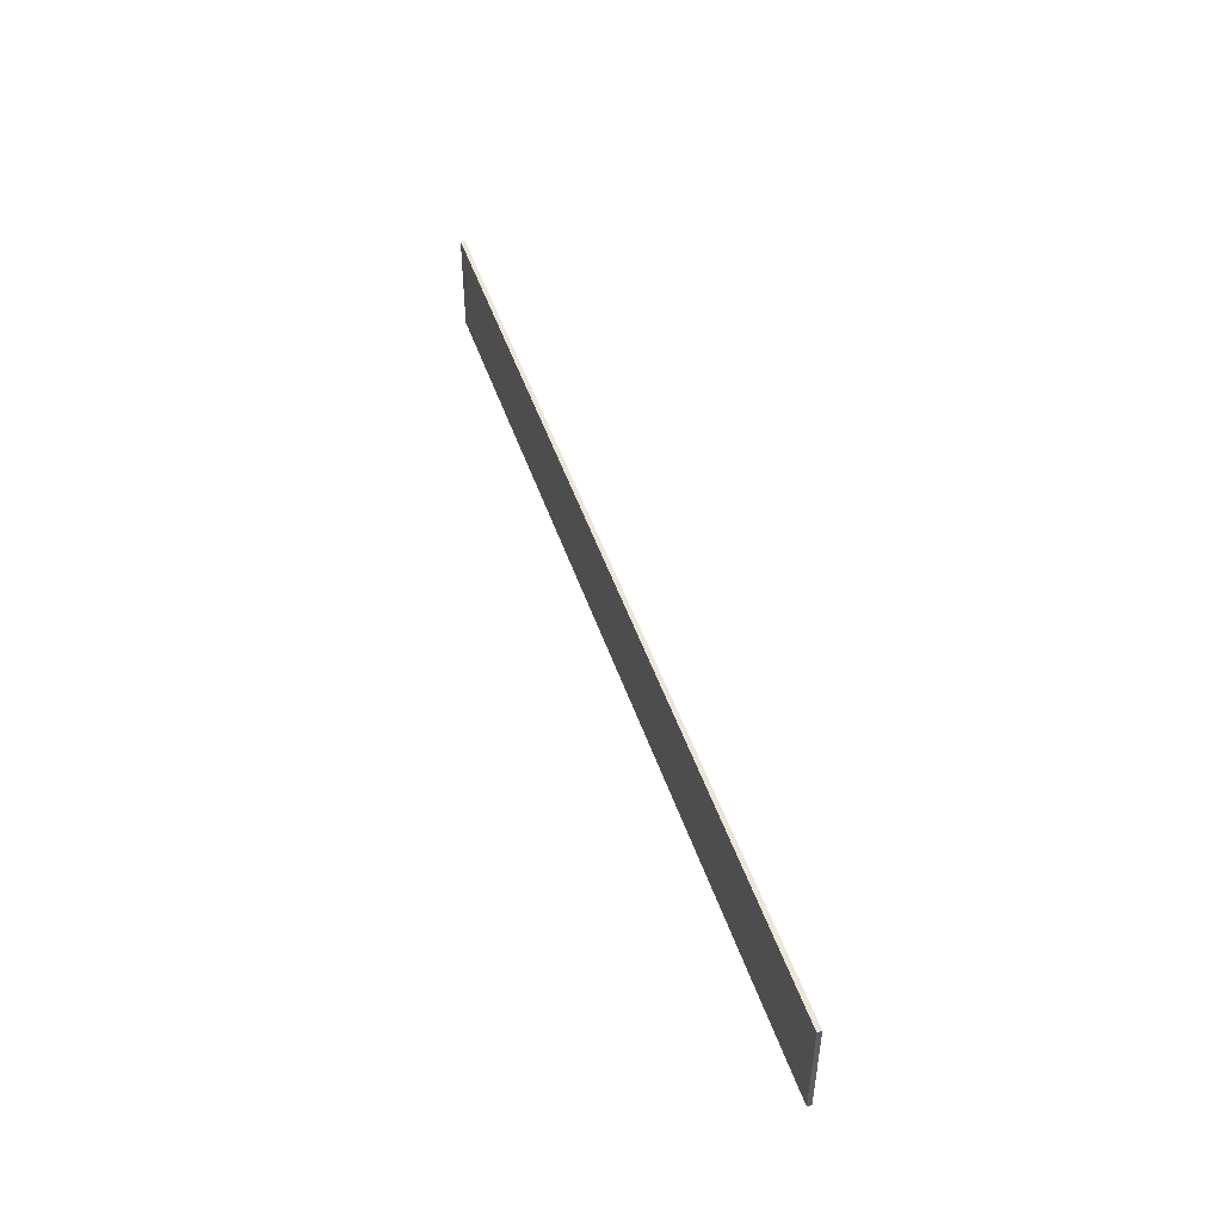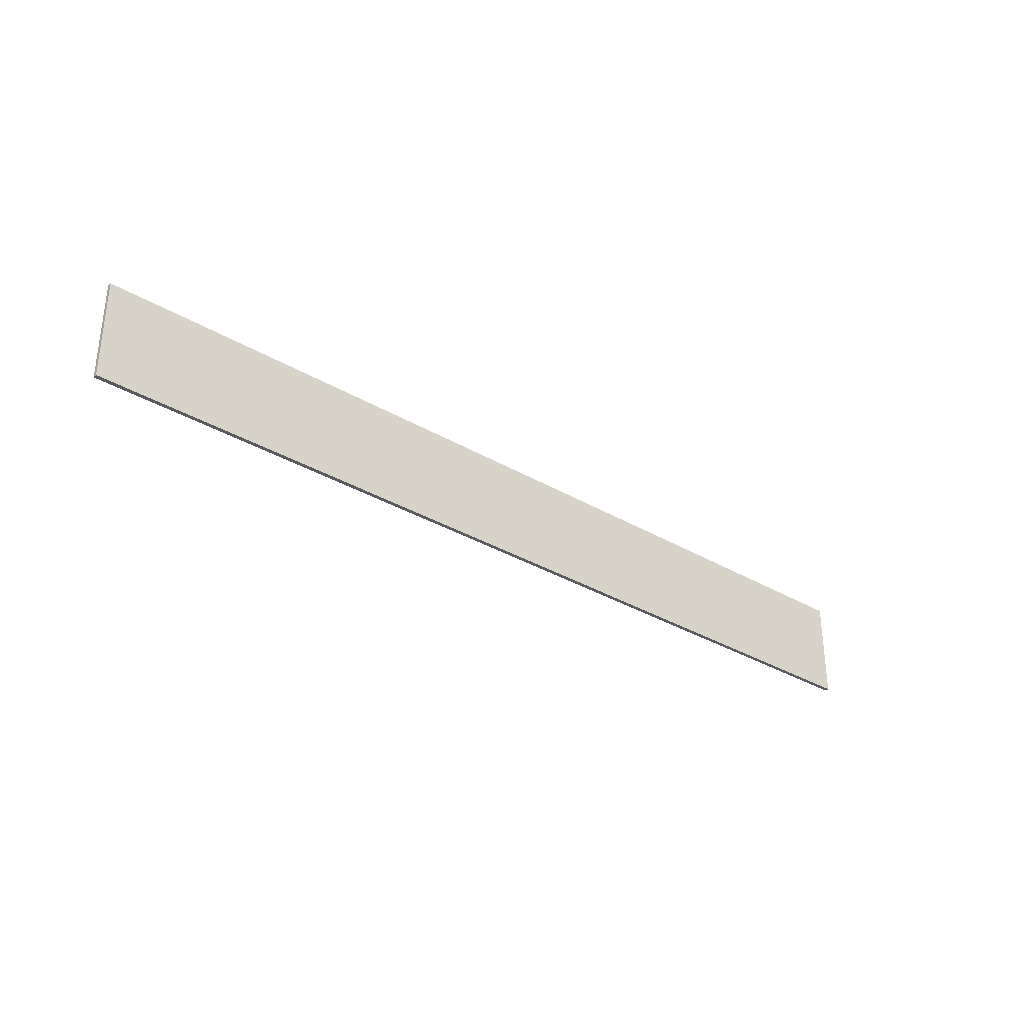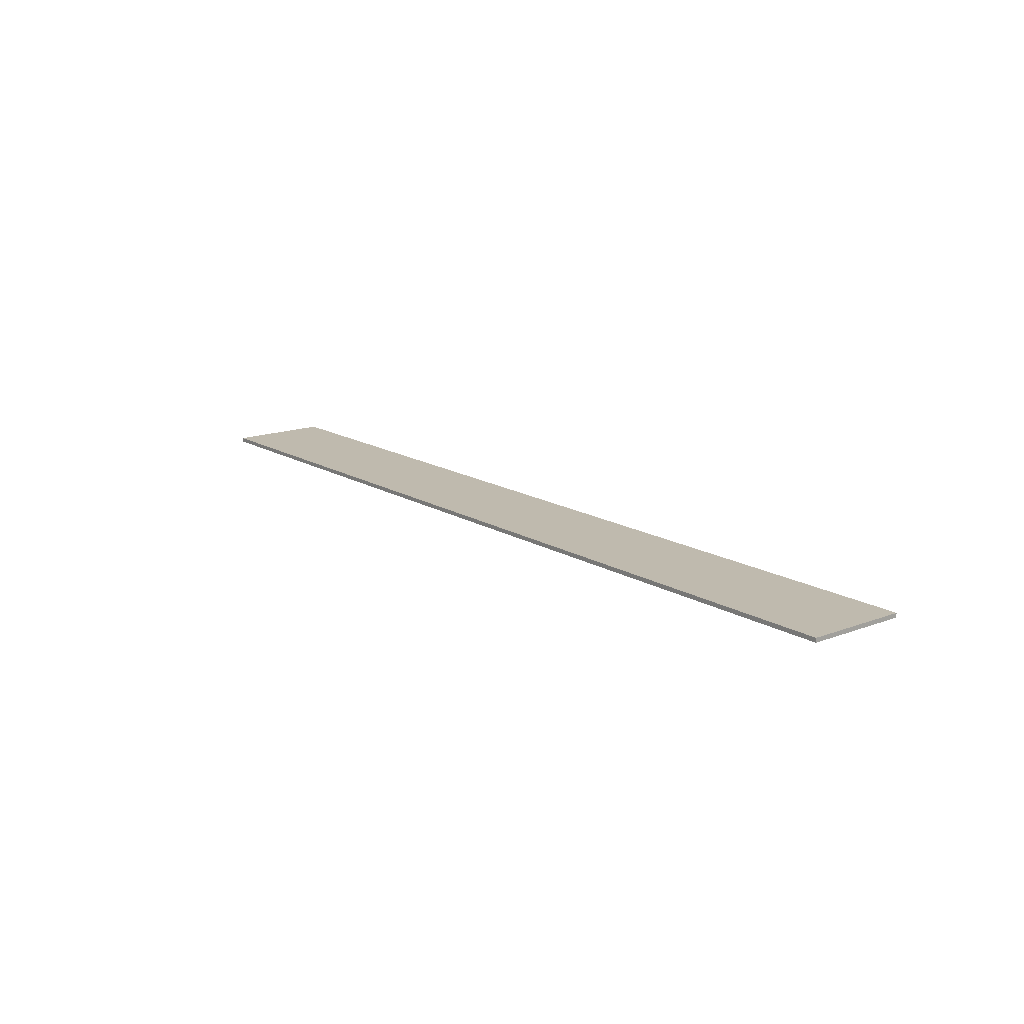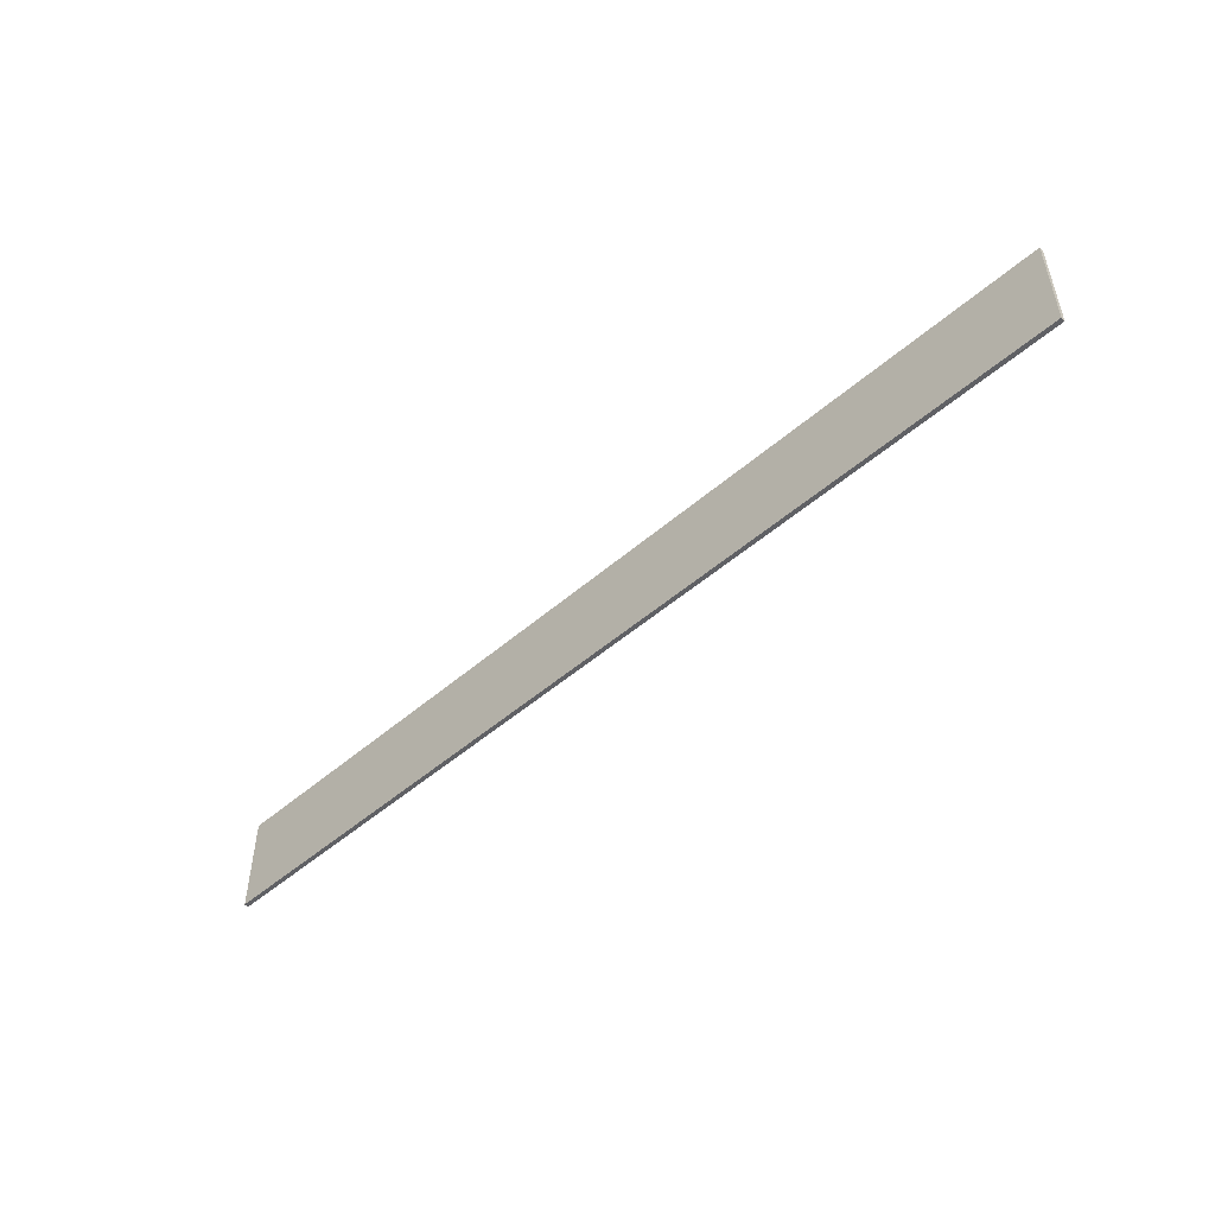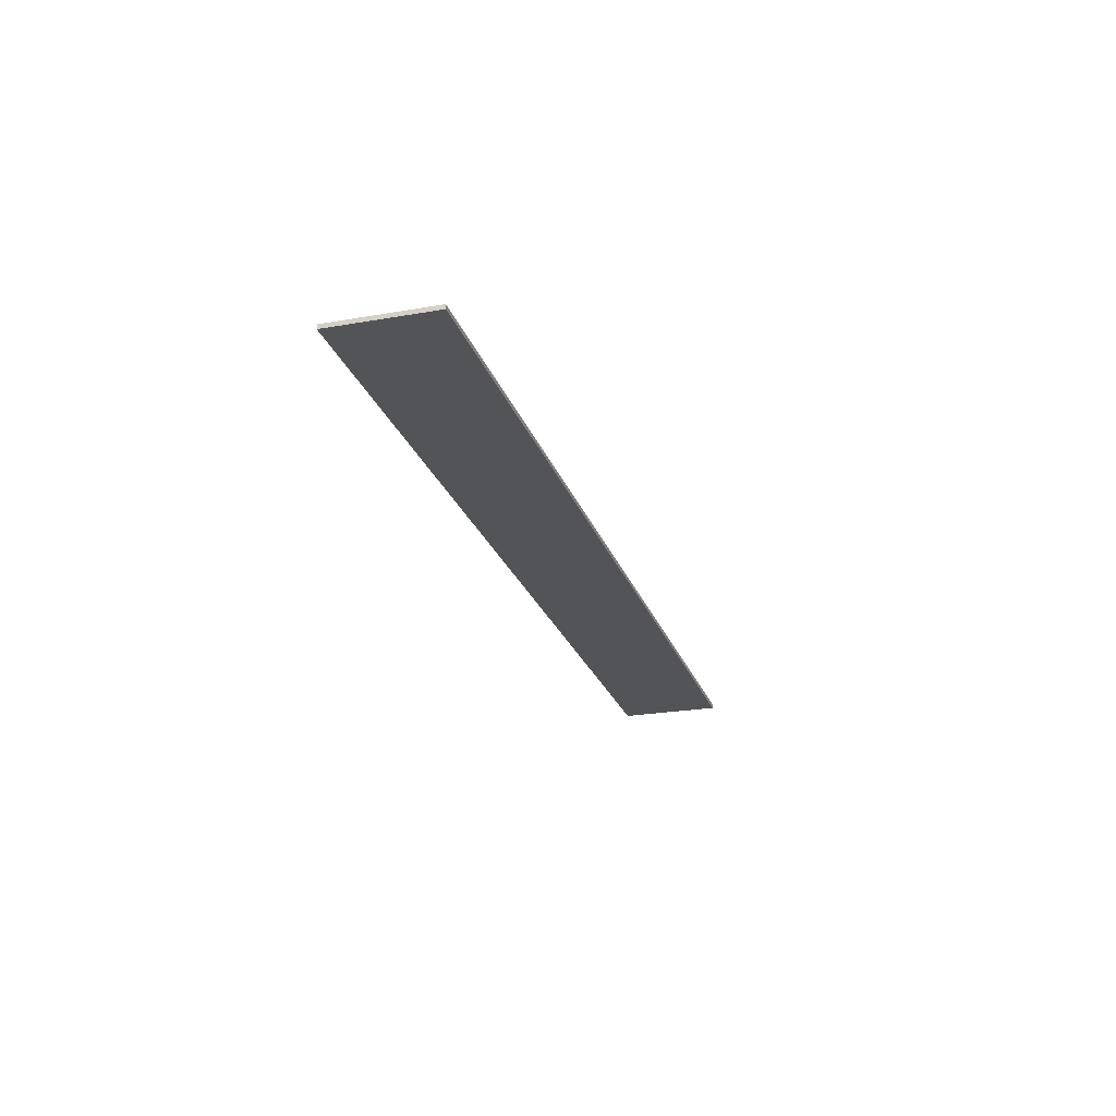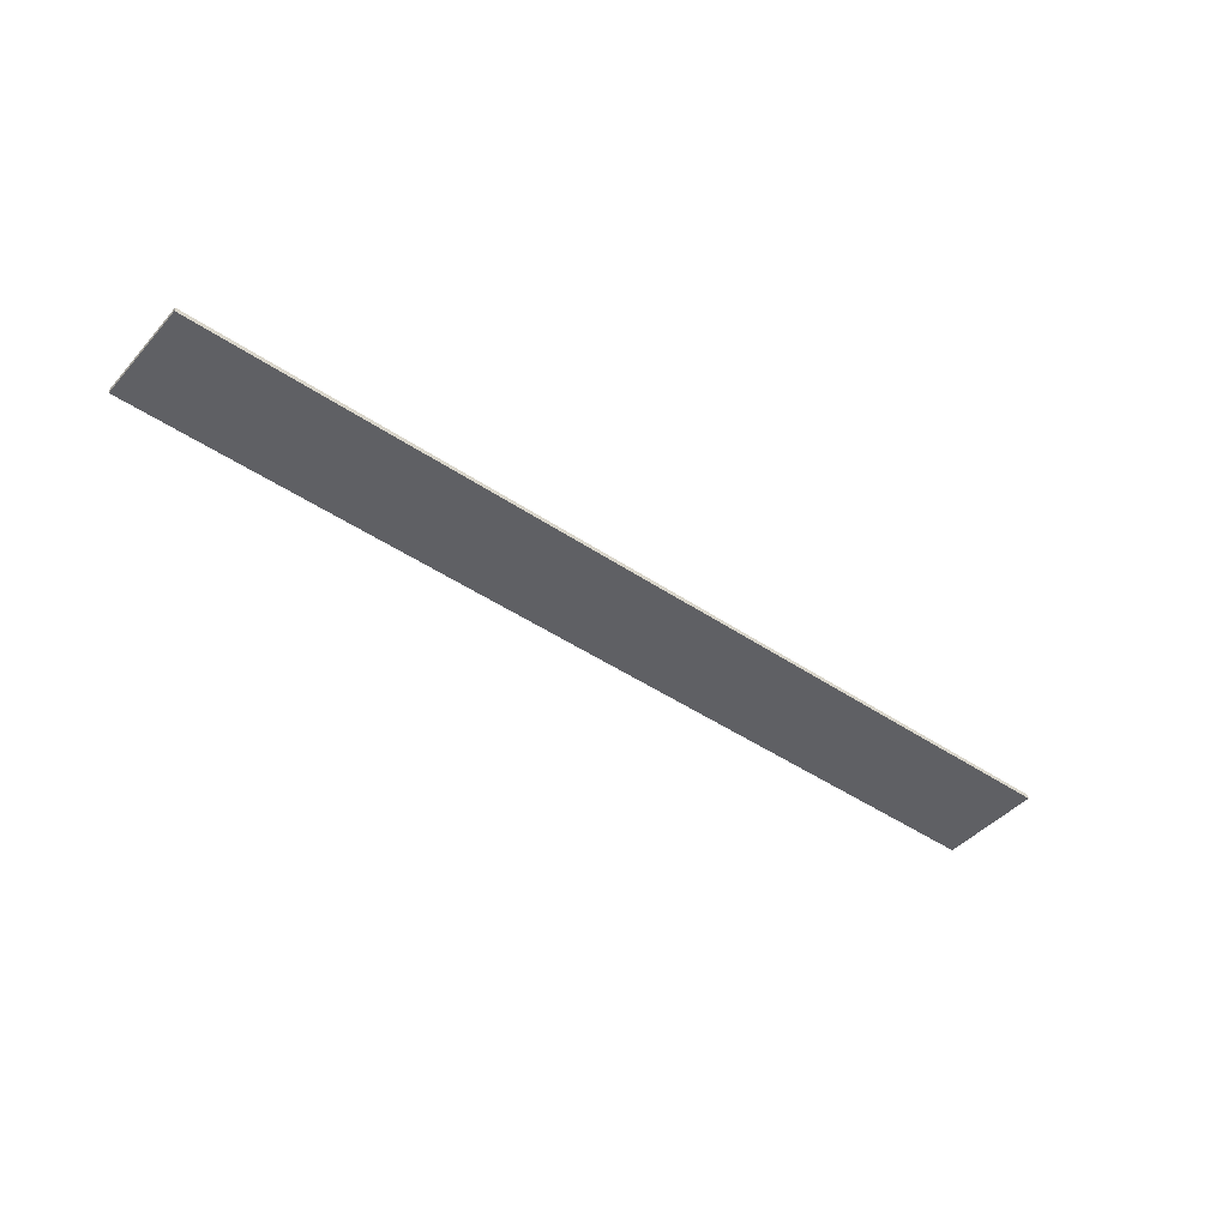
<metadata>
{"format":"obj","ext":"obj","renderer":"f3d","projection":"perspective","resolution":1024,"background":"white","views":[{"elev":47.5,"azim":71.9,"up":"+Z"},{"elev":-32.7,"azim":-39.5,"up":"+Z"},{"elev":15.5,"azim":51.4,"up":"+Y"},{"elev":-50.2,"azim":-136.5,"up":"+Z"},{"elev":-23.6,"azim":106.4,"up":"+Y"},{"elev":-44.4,"azim":-38.5,"up":"+Y"}]}
</metadata>
<code>
v -0.04429 0.3845 0.1276
v -0.04429 0.3844 0.1276
v -0.04429 0.3843 0.1276
v -0.04429 0.3841 0.1276
v -0.01558 0.3845 0.1276
v -0.01558 0.3844 0.1276
v -0.01558 0.3843 0.1276
v -0.01558 0.3841 0.1276
v 0.01313 0.3845 0.1276
v 0.01313 0.3844 0.1276
v 0.01313 0.3843 0.1276
v 0.01313 0.3842 0.1276
v 0.04184 0.3845 0.1276
v 0.04184 0.3844 0.1276
v 0.04184 0.3843 0.1276
v 0.04184 0.3842 0.1276
v -0.04429 0.3845 0.1245
v -0.04429 0.3844 0.1245
v -0.04429 0.3843 0.1245
v -0.04429 0.3841 0.1245
v -0.01558 0.3845 0.1245
v -0.01558 0.3841 0.1245
v 0.01313 0.3845 0.1245
v 0.01313 0.3842 0.1245
v 0.04184 0.3845 0.1245
v 0.04184 0.3844 0.1245
v 0.04184 0.3843 0.1245
v 0.04184 0.3842 0.1245
v -0.04429 0.3845 0.1213
v -0.04429 0.3844 0.1213
v -0.04429 0.3843 0.1213
v -0.04429 0.3841 0.1213
v -0.01558 0.3845 0.1213
v -0.01558 0.3841 0.1213
v 0.01313 0.3845 0.1213
v 0.01313 0.3842 0.1213
v 0.04184 0.3845 0.1213
v 0.04184 0.3844 0.1213
v 0.04184 0.3843 0.1213
v 0.04184 0.3842 0.1213
v -0.04429 0.3845 0.1182
v -0.04429 0.3844 0.1182
v -0.04429 0.3843 0.1182
v -0.04429 0.3841 0.1182
v -0.01558 0.3845 0.1182
v -0.01558 0.3844 0.1182
v -0.01558 0.3843 0.1182
v -0.01558 0.3841 0.1182
v 0.01313 0.3845 0.1182
v 0.01313 0.3844 0.1182
v 0.01313 0.3843 0.1182
v 0.01313 0.3842 0.1182
v 0.04184 0.3845 0.1182
v 0.04184 0.3844 0.1182
v 0.04184 0.3843 0.1182
v 0.04184 0.3842 0.1182
f 5 2 1
f 6 3 2
f 7 4 3
f 9 6 5
f 10 7 6
f 11 8 7
f 13 10 9
f 14 11 10
f 15 12 11
f 2 17 1
f 3 18 2
f 4 19 3
f 18 29 17
f 19 30 18
f 20 31 19
f 30 41 29
f 31 42 30
f 32 43 31
f 42 45 41
f 43 46 42
f 44 47 43
f 46 49 45
f 47 50 46
f 48 51 47
f 50 53 49
f 51 54 50
f 52 55 51
f 25 14 13
f 26 15 14
f 27 16 15
f 37 26 25
f 38 27 26
f 39 28 27
f 53 38 37
f 54 39 38
f 55 40 39
f 17 5 1
f 21 9 5
f 23 13 9
f 29 21 17
f 33 23 21
f 35 25 23
f 41 33 29
f 45 35 33
f 49 37 35
f 8 20 4
f 12 22 8
f 16 24 12
f 22 32 20
f 24 34 22
f 28 36 24
f 34 44 32
f 36 48 34
f 40 52 36
f 5 6 2
f 6 7 3
f 7 8 4
f 9 10 6
f 10 11 7
f 11 12 8
f 13 14 10
f 14 15 11
f 15 16 12
f 2 18 17
f 3 19 18
f 4 20 19
f 18 30 29
f 19 31 30
f 20 32 31
f 30 42 41
f 31 43 42
f 32 44 43
f 42 46 45
f 43 47 46
f 44 48 47
f 46 50 49
f 47 51 50
f 48 52 51
f 50 54 53
f 51 55 54
f 52 56 55
f 25 26 14
f 26 27 15
f 27 28 16
f 37 38 26
f 38 39 27
f 39 40 28
f 53 54 38
f 54 55 39
f 55 56 40
f 17 21 5
f 21 23 9
f 23 25 13
f 29 33 21
f 33 35 23
f 35 37 25
f 41 45 33
f 45 49 35
f 49 53 37
f 8 22 20
f 12 24 22
f 16 28 24
f 22 34 32
f 24 36 34
f 28 40 36
f 34 48 44
f 36 52 48
f 40 56 52

</code>
